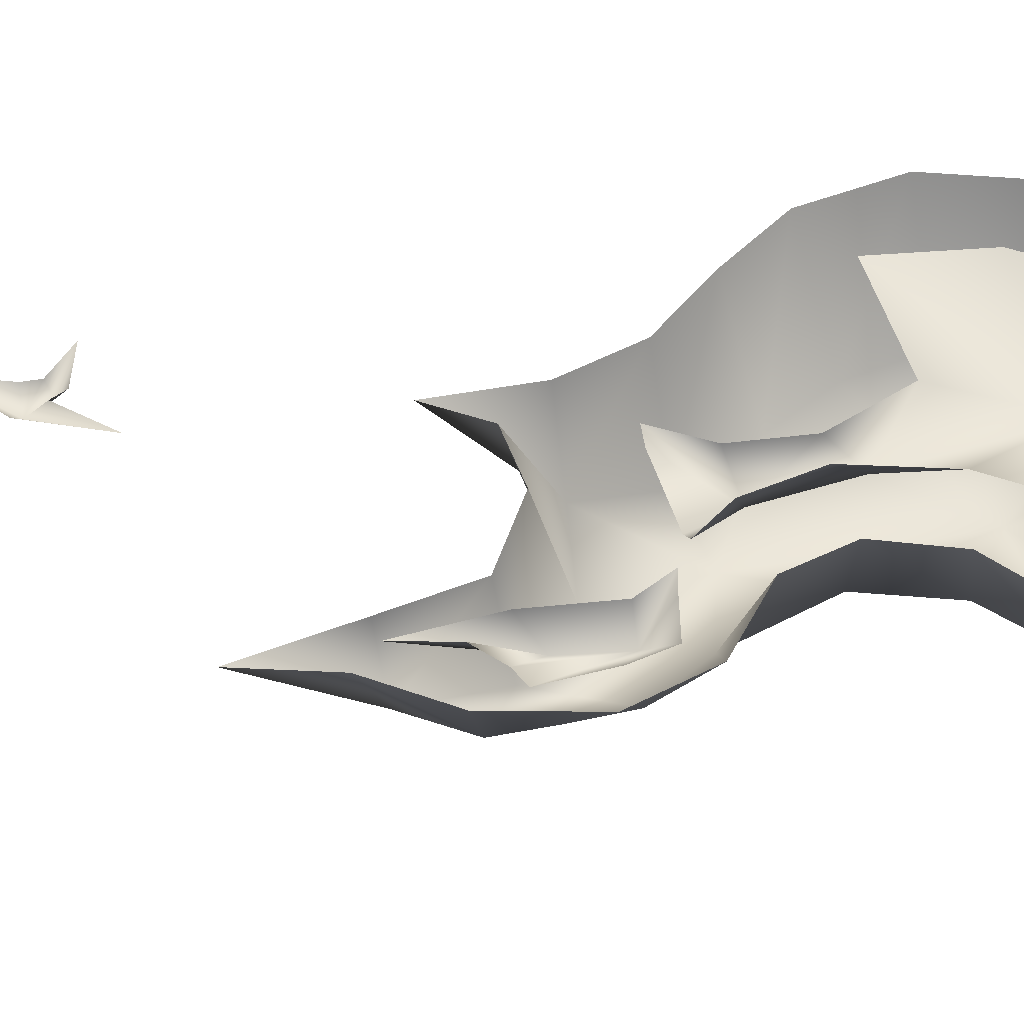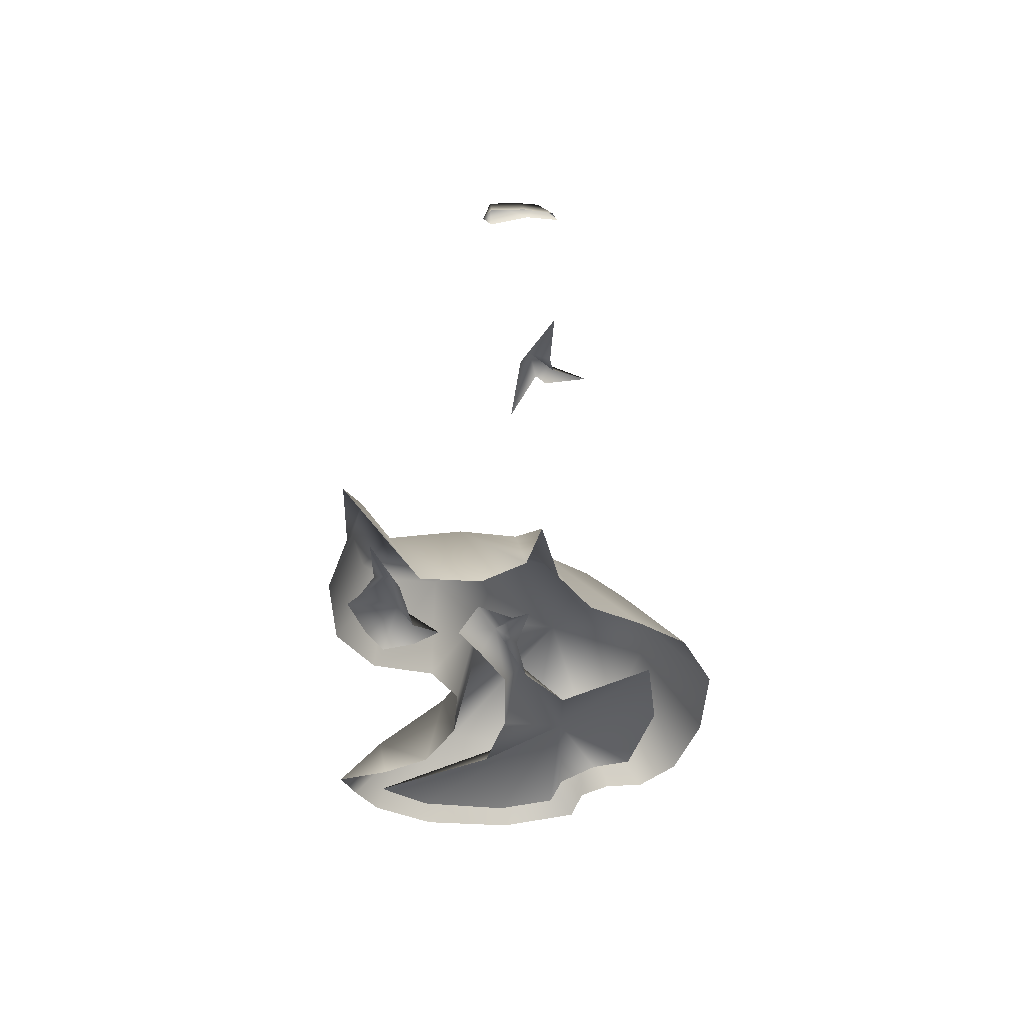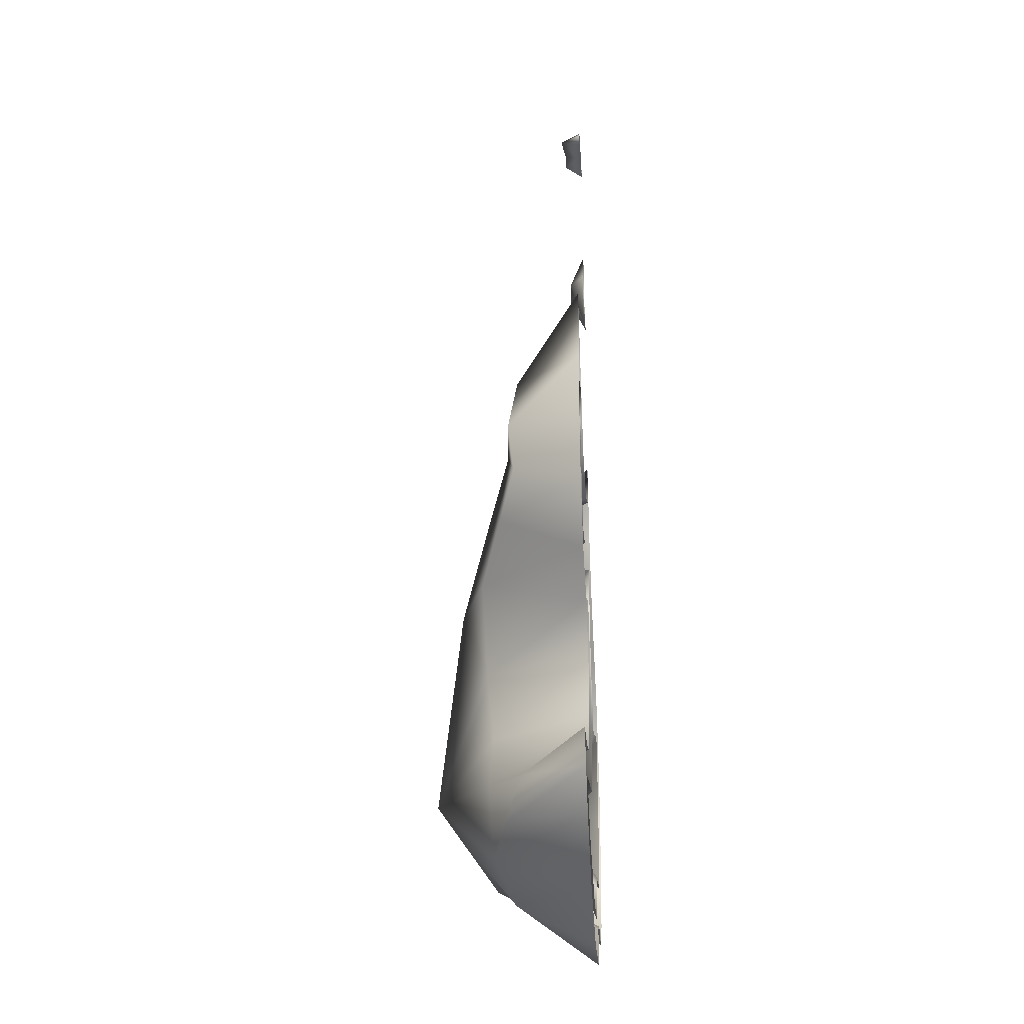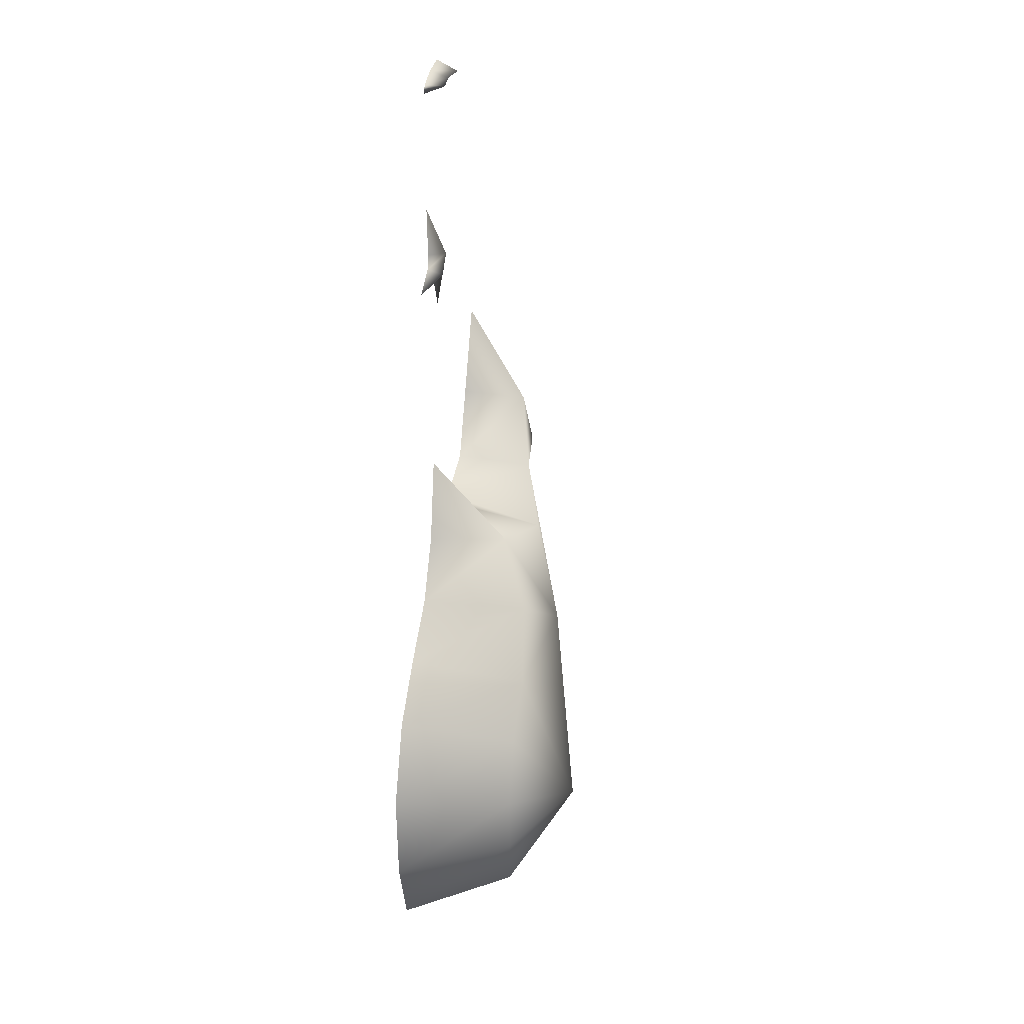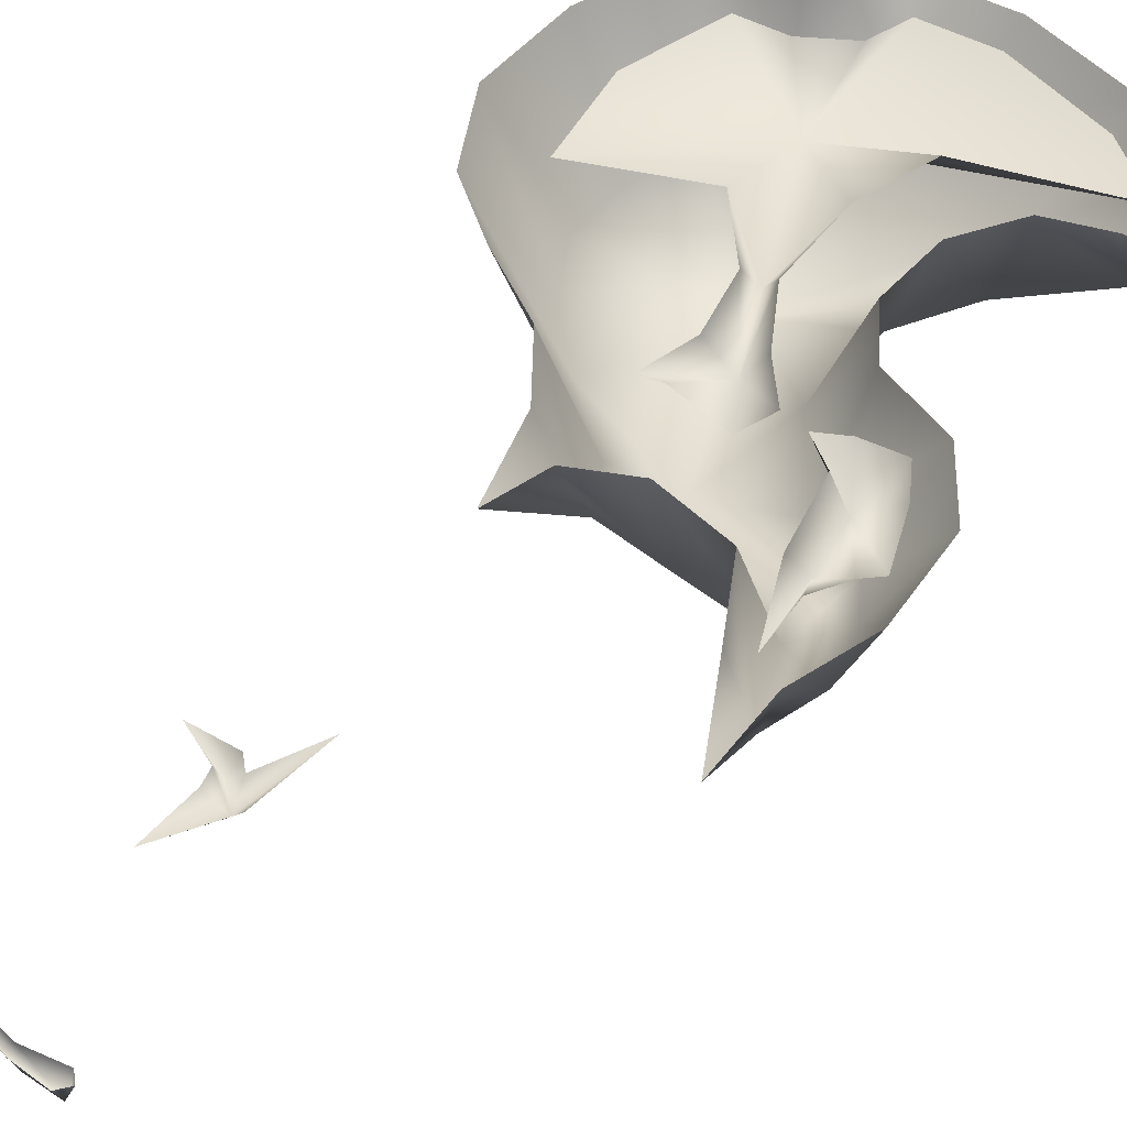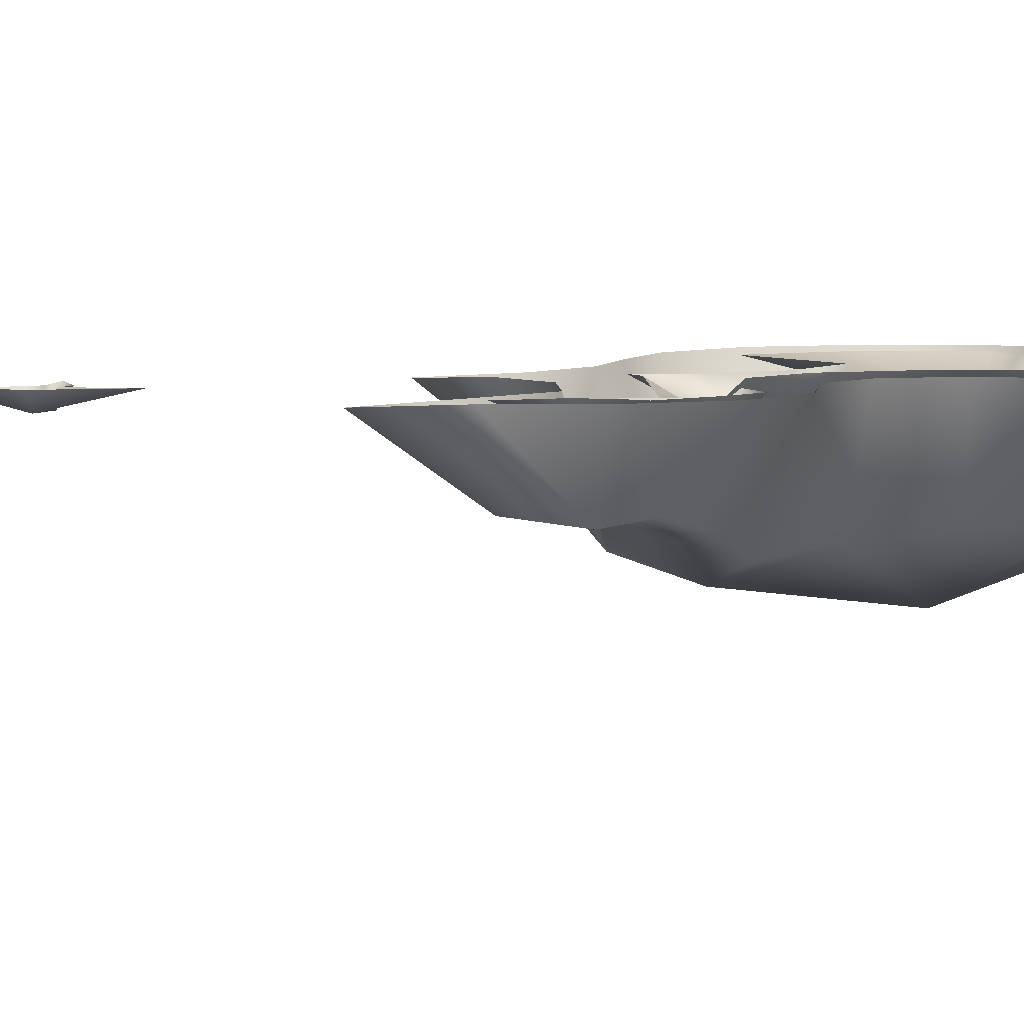
<metadata>
{"format":"obj","ext":"obj","renderer":"f3d","projection":"perspective","resolution":1024,"background":"white","views":[{"elev":51.0,"azim":-87.7,"up":"+Z"},{"elev":47.2,"azim":-10.5,"up":"+Y"},{"elev":-26.8,"azim":-85.7,"up":"+Y"},{"elev":27.2,"azim":100.9,"up":"+Y"},{"elev":45.5,"azim":-146.8,"up":"+Z"},{"elev":6.5,"azim":-108.3,"up":"+Z"}]}
</metadata>
<code>
g fireBlue15_mesh
v -0.3204 1.133 2.235e-08
v -0.3238 1.243 2.235e-08
v -0.275 1.029 -0.08518
v -0.3579 1.075 2.235e-08
v -0.2617 0.9122 -0.0863
v -0.3884 1.049 2.235e-08
v -0.2617 0.9122 -0.0863
v -0.3488 0.9289 2.235e-08
v -0.3119 0.8587 2.235e-08
v -0.2352 0.8636 2.235e-08
v -0.1698 0.8643 -0.02502
v -0.2617 0.9122 -0.0863
v -0.234 0.9231 -0.01128
v -0.2612 1.078 -0.006713
v -0.275 1.029 -0.08518
v -0.3238 1.243 2.235e-08
v -0.01621 0.7736 -0.08518
v 0.01122 0.9098 6.706e-08
v 0.05409 0.9176 6.706e-08
v -0.01621 0.7736 -0.08518
v -0.05774 0.8558 -0.09567
v 0.0229 0.8094 6.706e-08
v 0.04638 0.6742 6.706e-08
v 0.04891 0.6051 -0.08518
v 0.1454 0.5429 6.706e-08
v 0.1611 0.3147 -0.08518
v 0.04891 0.6051 -0.08518
v 0.3736 0.619 6.706e-08
v 0.3989 0.4151 6.706e-08
v 0.3359 0.2194 6.706e-08
v 0.2394 0.2187 6.706e-08
v 0.1497 0.1723 6.706e-08
v 0.1206 0.08896 6.706e-08
v -0.02098 0.08824 6.706e-08
v -0.2292 0.168 6.706e-08
v -0.343 0.2679 6.706e-08
v -0.05935 0.3319 6.706e-08
v -0.008528 0.4811 6.706e-08
v 0.04891 0.6051 -0.08518
v -0.00668 0.6637 7.451e-09
v 0.04891 0.6051 -0.08518
v -0.01621 0.7736 -0.08518
v -0.07031 0.7903 7.451e-09
v -0.1192 0.8474 -0.02821
v -0.05774 0.8558 -0.09567
v -0.1197 0.1655 -0.2137
v -0.2659 0.1992 -0.1772
v -0.3298 0.2805 -0.1394
v -0.1411 0.3226 -0.2229
v 0.1969 0.3836 -0.3736
v -0.05899 0.4575 -0.2194
v 0.09642 0.1185 -0.1804
v -0.03574 0.6273 -0.2378
v 0.03941 0.802 -0.3024
v -0.144 0.4809 -1.241e-14
v -0.132 0.6259 -1.241e-14
v -0.2203 0.372 -1.241e-14
v -0.3298 0.2805 -0.1394
v -0.3317 0.343 -1.241e-14
v -0.4514 0.3399 -1.241e-14
v -0.1954 0.7359 -1.241e-14
v -0.1466 0.8044 -0.24
v -0.3381 0.8015 -1.241e-14
v -0.2613 1.071 -0.172
v -0.2783 0.9018 -0.1901
v -0.4221 0.9364 -1.241e-14
v -0.3332 1.006 -0.1553
v -0.4278 1.124 -1.241e-14
v -0.3518 1.11 -0.1657
v -0.375 1.276 -1.241e-14
v -0.3243 1.234 -0.1467
v -0.373 1.446 -1.241e-14
v -0.2844 1.257 -2.482e-14
v -0.2119 1.105 -1.241e-14
v -0.06459 1.064 -1.241e-14
v -0.07668 0.9941 -0.2313
v 0.04564 1.108 -1.241e-14
v 0.05164 1.014 -0.171
v 0.08264 1.223 -1.241e-14
v 0.1303 0.8669 -0.2307
v 0.2581 0.7369 -0.2542
v 0.2092 0.907 -1.241e-14
v 0.1267 1.039 -1.241e-14
v 0.08264 1.223 -1.241e-14
v 0.342 0.8138 -1.241e-14
v 0.4621 0.7109 -1.241e-14
v 0.3585 0.6266 -0.2501
v 0.5422 0.5387 -1.241e-14
v 0.429 0.4918 -0.253
v 0.5318 0.3287 -1.241e-14
v 0.4229 0.3617 -0.2538
v 0.4703 0.1622 -1.241e-14
v 0.3701 0.2252 -0.2433
v 0.3747 0.09604 -1.241e-14
v 0.2388 0.2236 -0.2455
v 0.2838 0.1163 -1.241e-14
v 0.2096 0.09079 -1.241e-14
v 0.1821 0.002041 -1.241e-14
v -0.006715 -0.0009915 -1.241e-14
v -0.2233 0.07475 -1.241e-14
v -0.3623 0.183 -1.241e-14
v -0.2659 0.1992 -0.1772
v -0.4152 0.2683 -1.241e-14
v -0.2659 0.1992 -0.1772
v -0.3298 0.2805 -0.1394
v -0.4514 0.3399 -1.241e-14
v 0.09431 1.714 -0.03355
v 0.1009 1.727 -1.241e-14
v 0.1722 1.689 -1.241e-14
v 0.05624 1.753 -0.03355
v 0.09374 1.759 -1.241e-14
v 0.1013 1.87 -2.478e-14
v 0.02956 1.763 -1.241e-14
v 0.008767 1.608 -1.241e-14
v 0.06304 1.715 -1.241e-14
v 0.09431 1.714 -0.03355
v 0.08451 1.691 -1.241e-14
v 0.1722 1.689 -1.241e-14
v 0.04142 2.151 -1.103e-24
v 0.07074 2.146 -0.0413
v 0.102 2.135 -1.103e-24
v 0.0348 2.156 -0.0399
v -0.02416 2.157 -0.04891
v -0.03174 2.143 -1.103e-24
v -0.0471 2.16 -1.103e-24
v 0.102 2.135 -1.103e-24
v 0.07074 2.146 -0.0413
v 0.09261 2.153 -1.103e-24
v 0.0348 2.156 -0.0399
v 0.03621 2.171 -1.103e-24
v -0.02416 2.157 -0.04891
v -0.03037 2.179 -1.103e-24
v -0.0471 2.16 -1.103e-24
g fireBlue15_mesh_0
f 3 2 1
f 4 3 1
f 3 4 5
f 7 4 6
f 8 5 6
f 9 5 8
f 10 7 9
f 10 11 7
f 11 13 12
f 12 13 14
f 15 12 14
f 16 15 14
f 19 18 17
f 21 20 18
f 20 22 19
f 23 22 20
f 24 23 20
f 24 25 23
f 25 27 26
f 25 26 28
f 28 26 29
f 26 30 29
f 30 26 31
f 31 26 32
f 32 26 33
f 33 26 34
f 34 26 35
f 35 26 36
f 36 26 37
f 37 26 38
f 26 39 38
f 41 40 38
f 41 42 40
f 40 42 43
f 43 42 44
f 42 45 44
f 48 47 46
f 49 48 46
f 46 50 49
f 49 50 51
f 52 50 46
f 51 50 53
f 54 53 50
f 49 51 55
f 55 51 56
f 51 53 56
f 57 49 55
f 58 49 57
f 59 58 57
f 60 58 59
f 56 53 61
f 53 62 61
f 53 54 62
f 61 62 63
f 64 62 54
f 62 64 65
f 62 65 63
f 63 65 66
f 65 67 66
f 65 64 67
f 66 67 68
f 67 69 68
f 67 64 69
f 68 69 70
f 69 71 70
f 69 64 71
f 70 71 72
f 72 71 73
f 73 71 74
f 71 64 74
f 74 64 75
f 64 76 75
f 64 54 76
f 75 76 77
f 76 78 77
f 76 54 78
f 77 78 79
f 78 54 80
f 80 54 81
f 54 50 81
f 78 80 82
f 83 78 82
f 84 78 83
f 82 80 85
f 80 81 85
f 85 81 86
f 81 87 86
f 81 50 87
f 86 87 88
f 87 89 88
f 87 50 89
f 88 89 90
f 89 91 90
f 89 50 91
f 90 91 92
f 91 93 92
f 91 50 93
f 92 93 94
f 93 50 95
f 93 95 94
f 94 95 96
f 96 95 97
f 95 50 52
f 95 52 97
f 97 52 98
f 98 52 99
f 99 52 100
f 52 46 100
f 100 46 101
f 46 102 101
f 101 104 103
f 104 105 103
f 103 105 106
f 109 108 107
f 110 107 108
f 111 110 108
f 112 110 111
f 113 110 112
f 114 110 113
f 115 110 114
f 116 110 115
f 117 116 115
f 117 118 116
f 121 120 119
f 120 122 119
f 119 122 123
f 124 119 123
f 124 123 125
f 128 127 126
f 129 127 128
f 130 129 128
f 129 130 131
f 130 132 131
f 133 131 132

</code>
